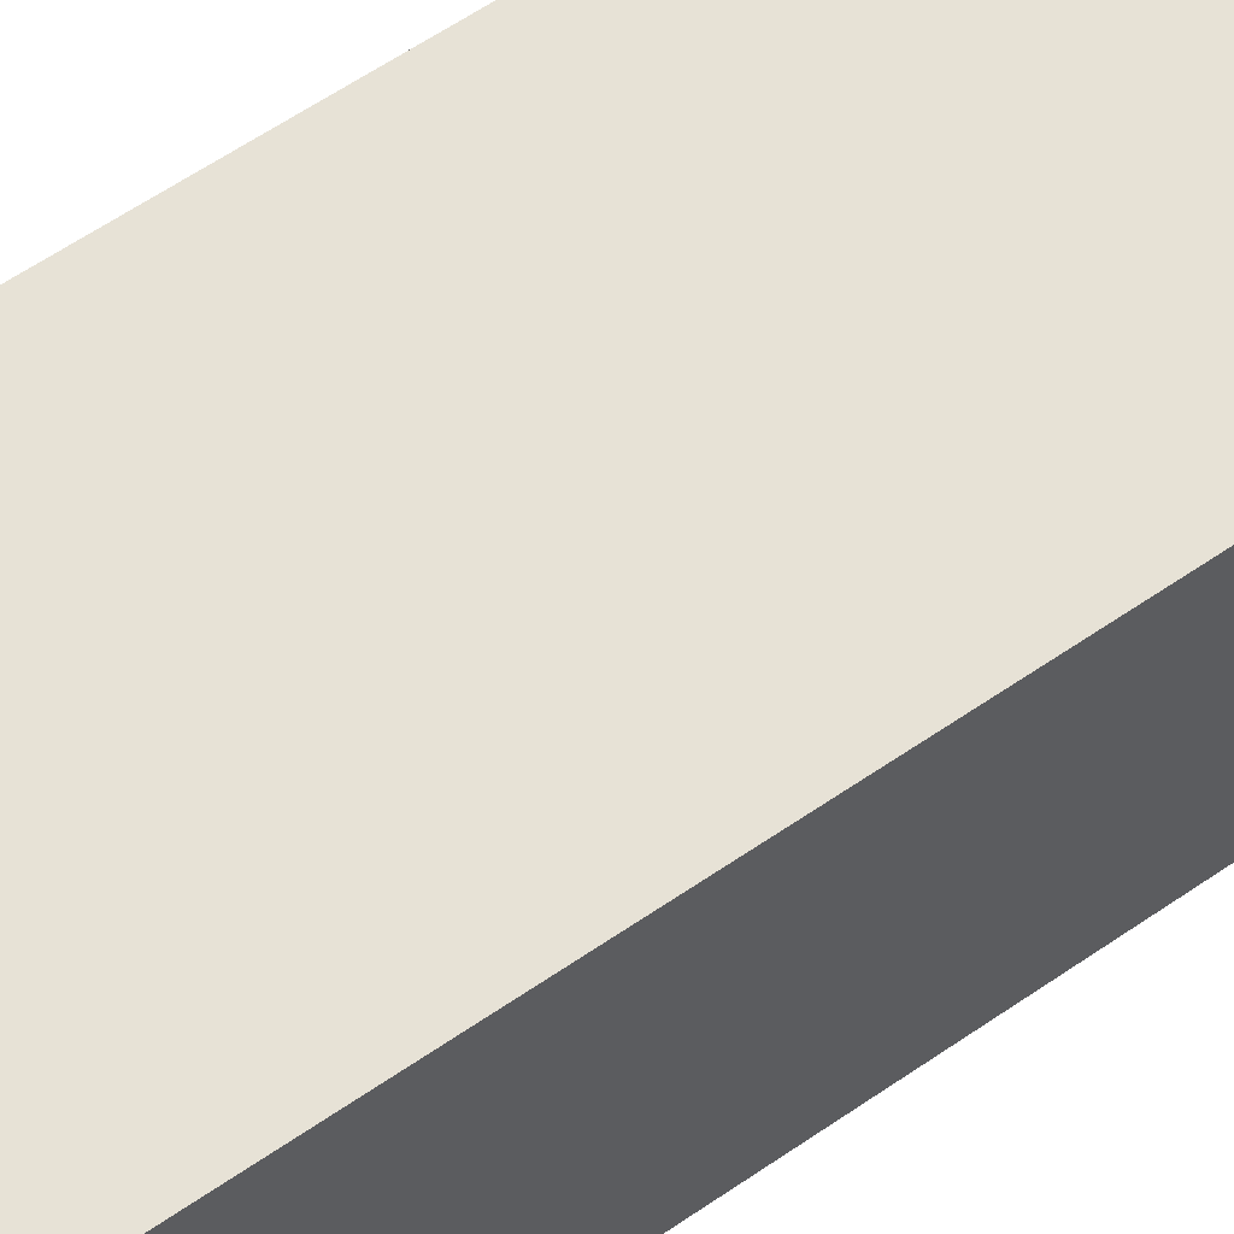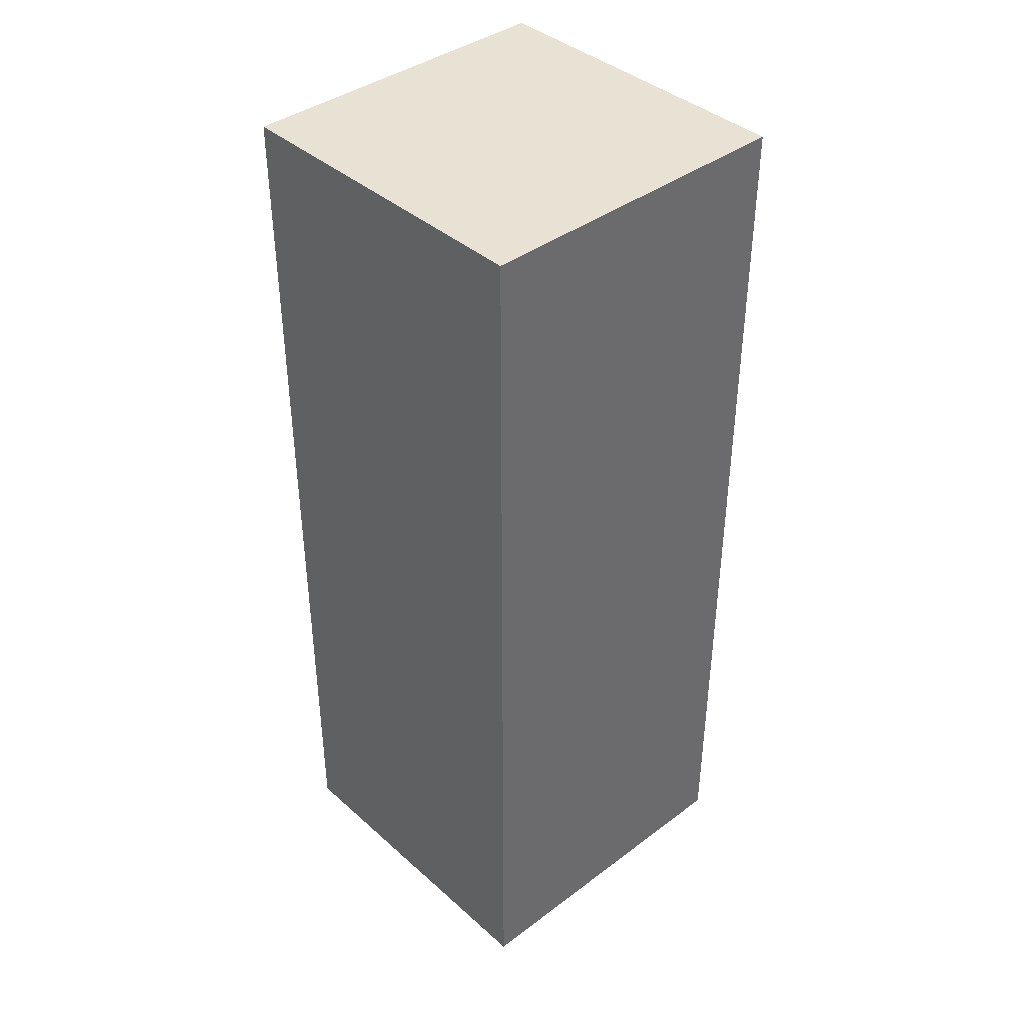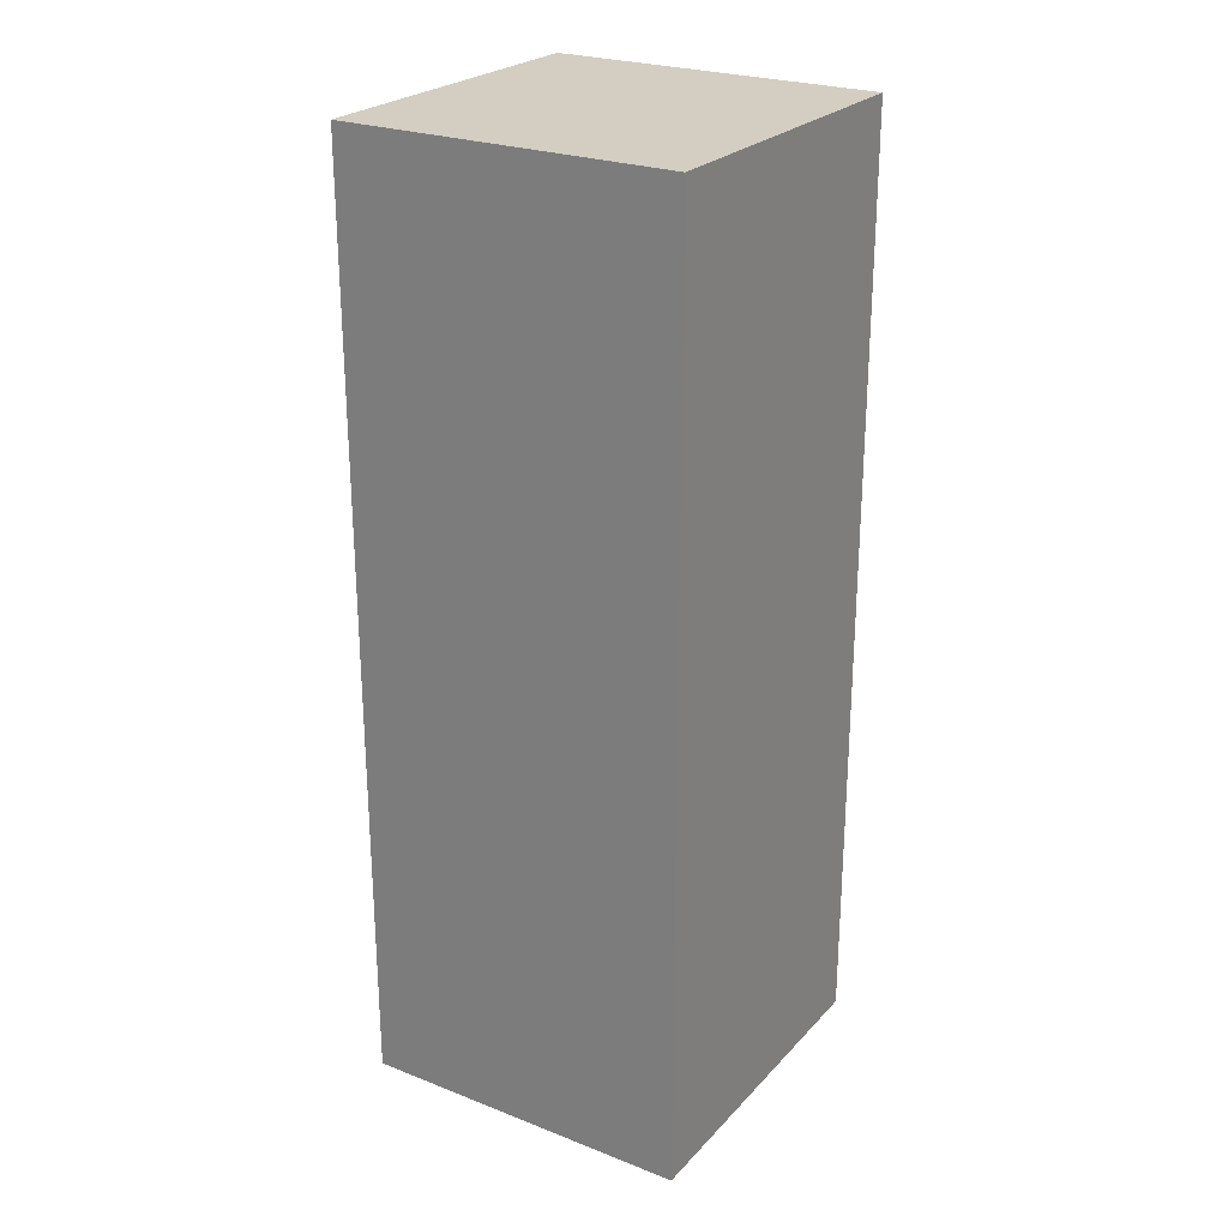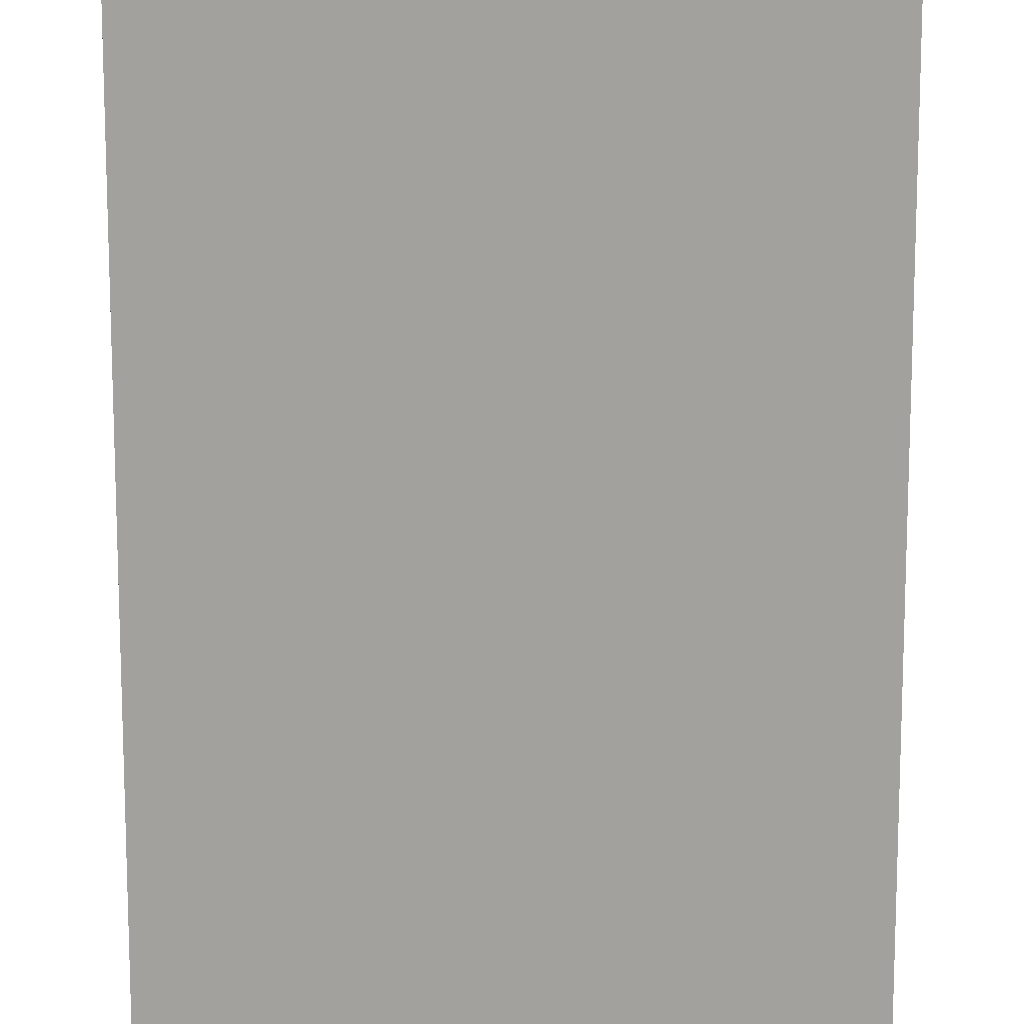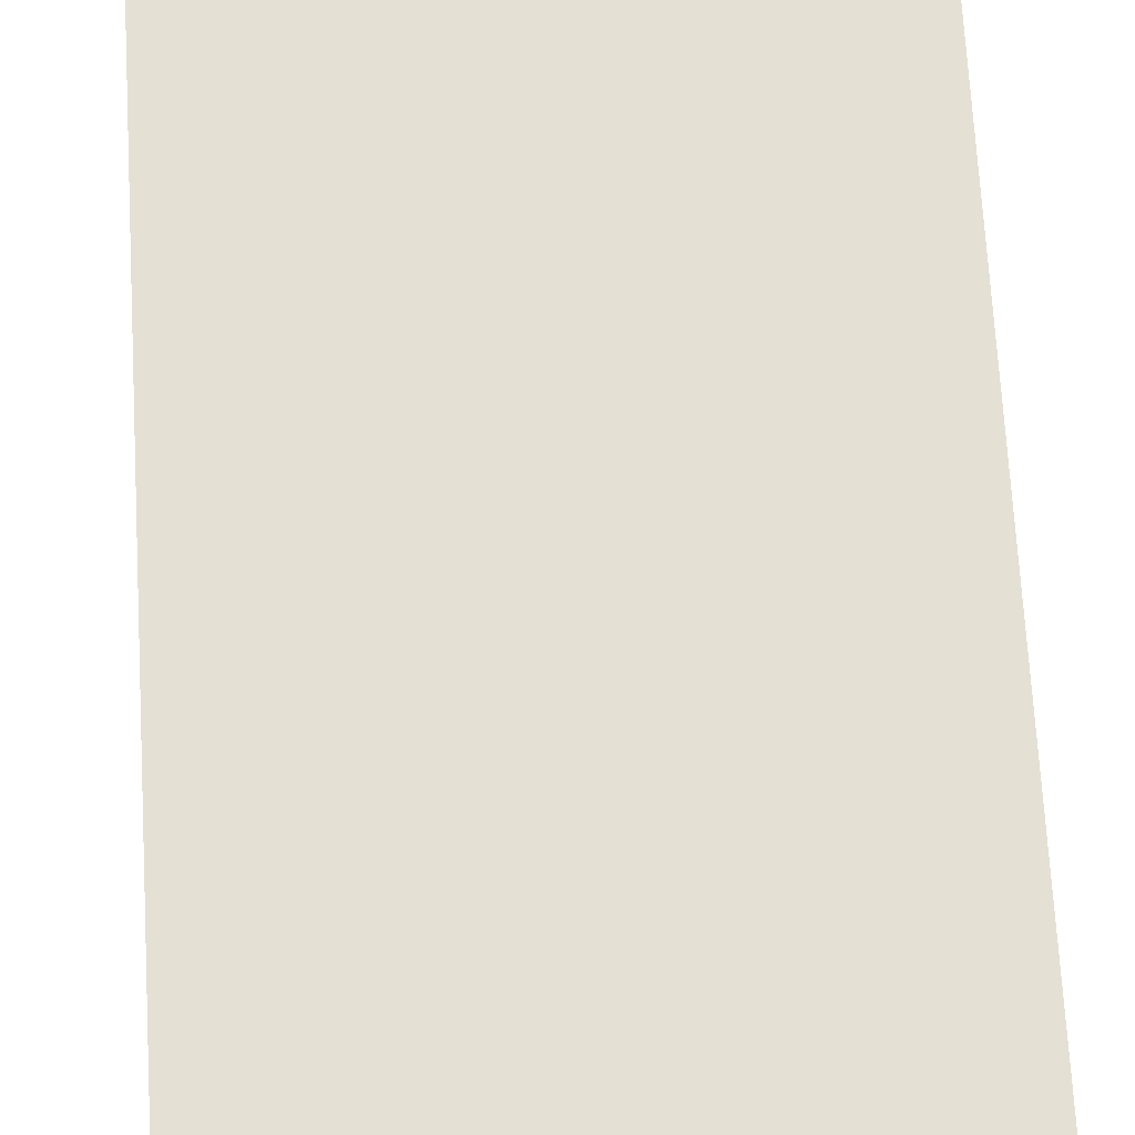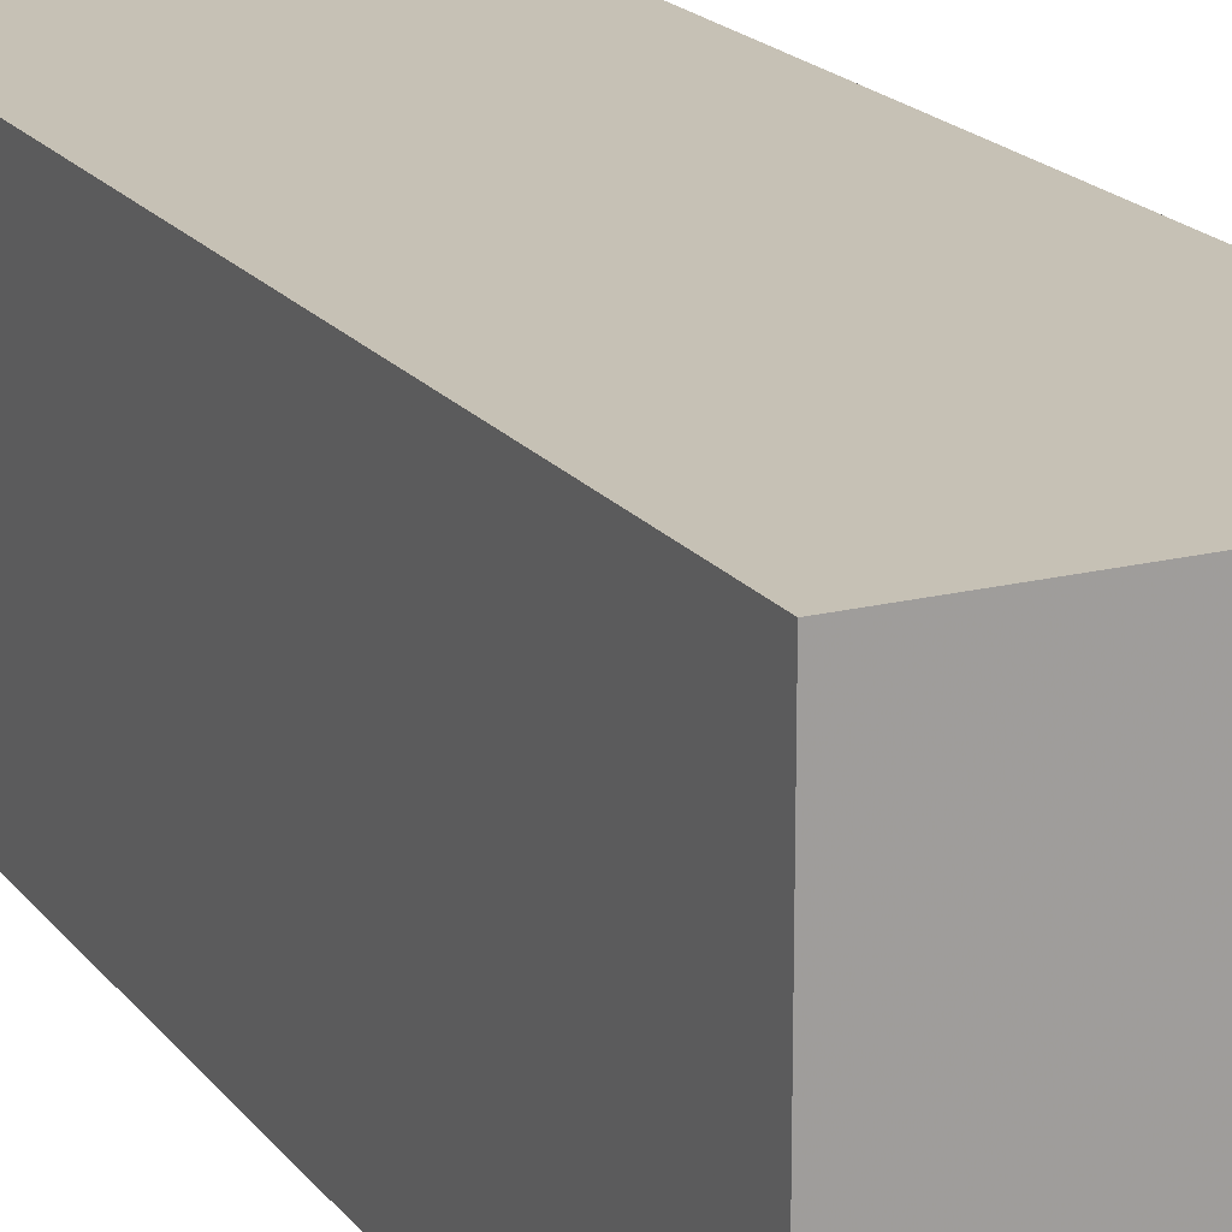
<metadata>
{"format":"obj","ext":"obj","renderer":"f3d","projection":"perspective","resolution":1024,"background":"white","views":[{"elev":63.7,"azim":55.6,"up":"+Y"},{"elev":39.9,"azim":137.4,"up":"+Z"},{"elev":25.1,"azim":-57.9,"up":"+Z"},{"elev":-72.0,"azim":180.0,"up":"+Y"},{"elev":66.0,"azim":-3.2,"up":"+Y"},{"elev":18.7,"azim":-25.6,"up":"+Y"}]}
</metadata>
<code>
v -3.352 -3.352 9.406
v 3.352 -3.352 9.406
v -3.352 3.352 9.406
v 3.352 3.352 9.406
v -3.352 3.352 -9.406
v 3.352 3.352 -9.406
v -3.352 -3.352 -9.406
v 3.352 -3.352 -9.406
f 1 2 4 3
f 3 4 6 5
f 5 6 8 7
f 7 8 2 1
f 2 8 6 4
f 7 1 3 5

</code>
